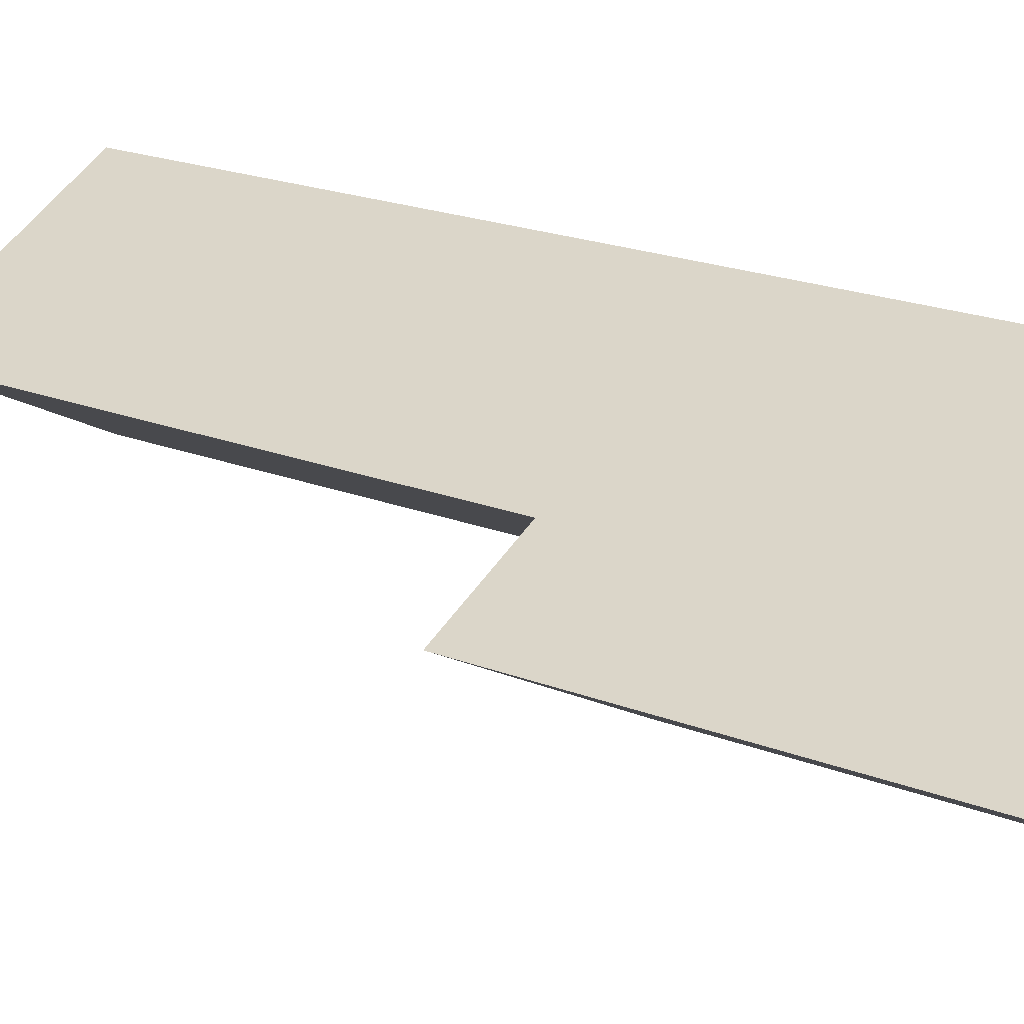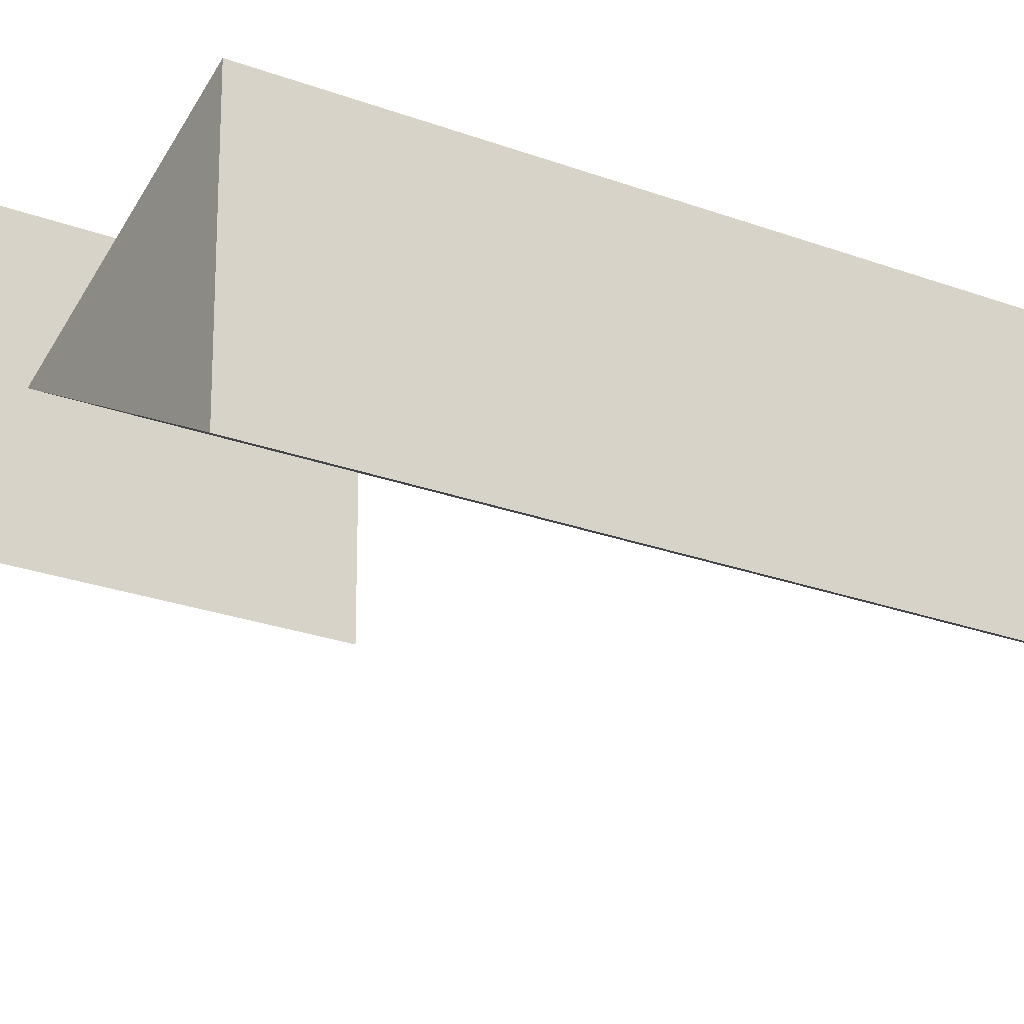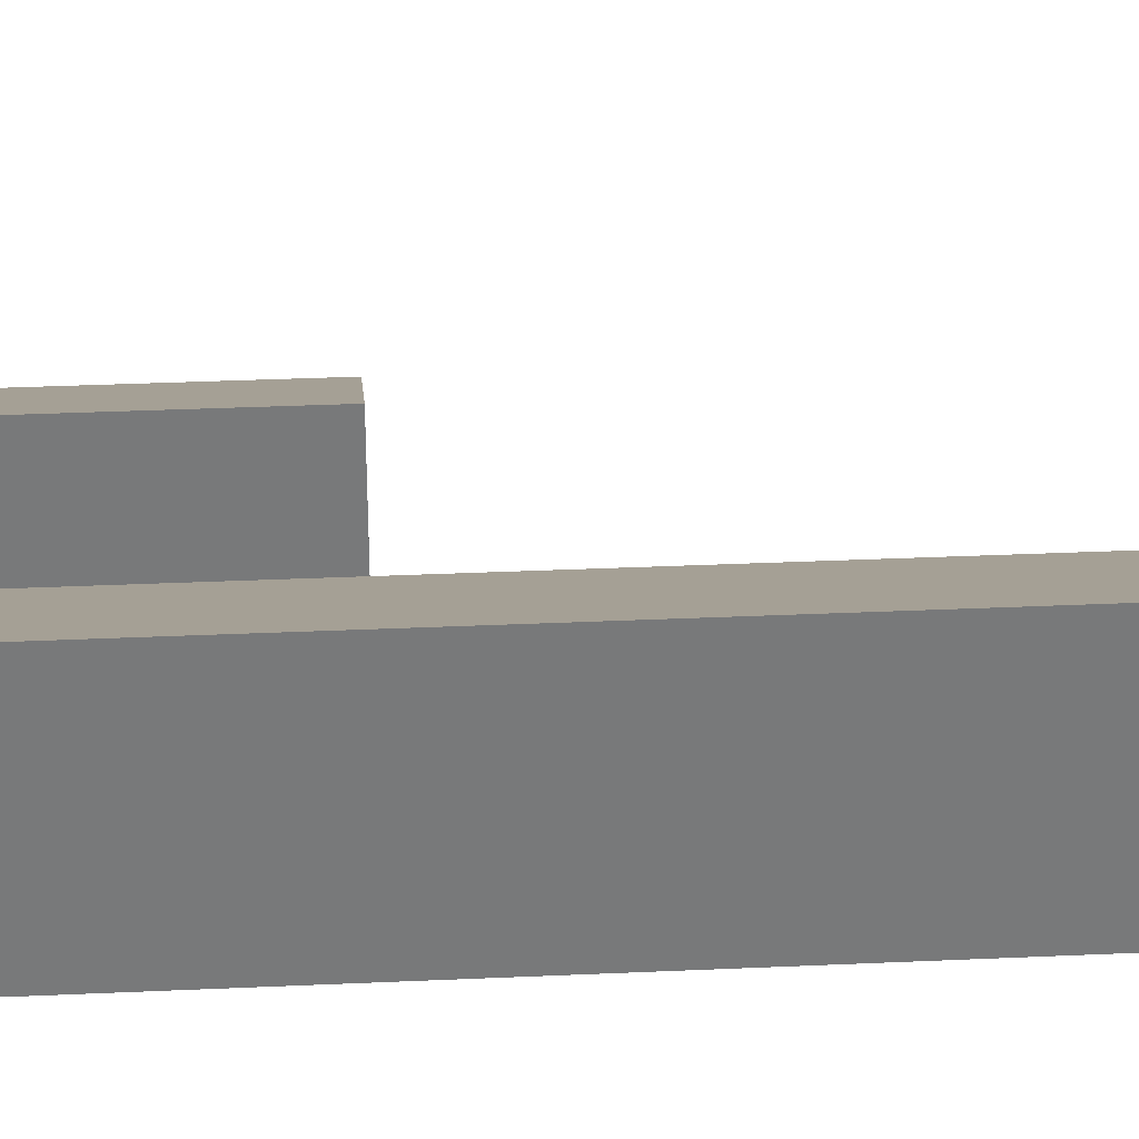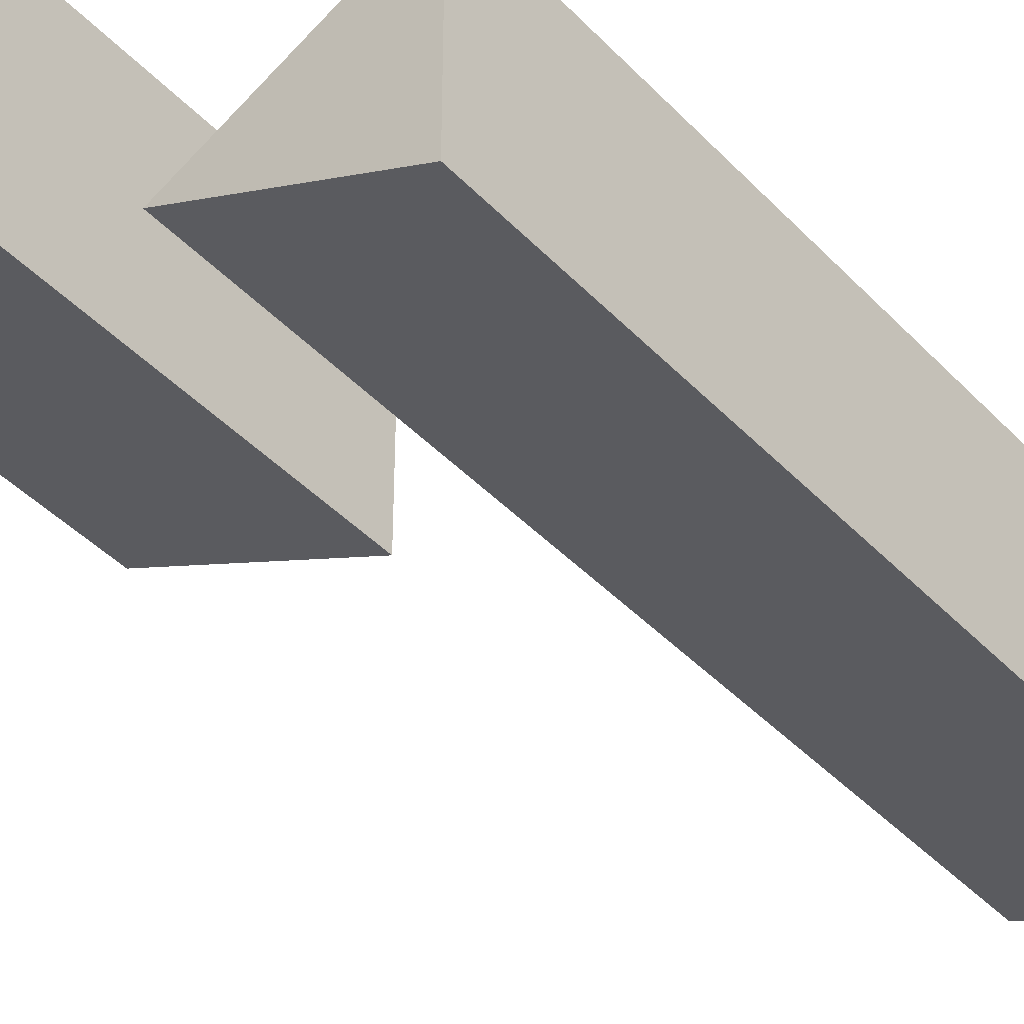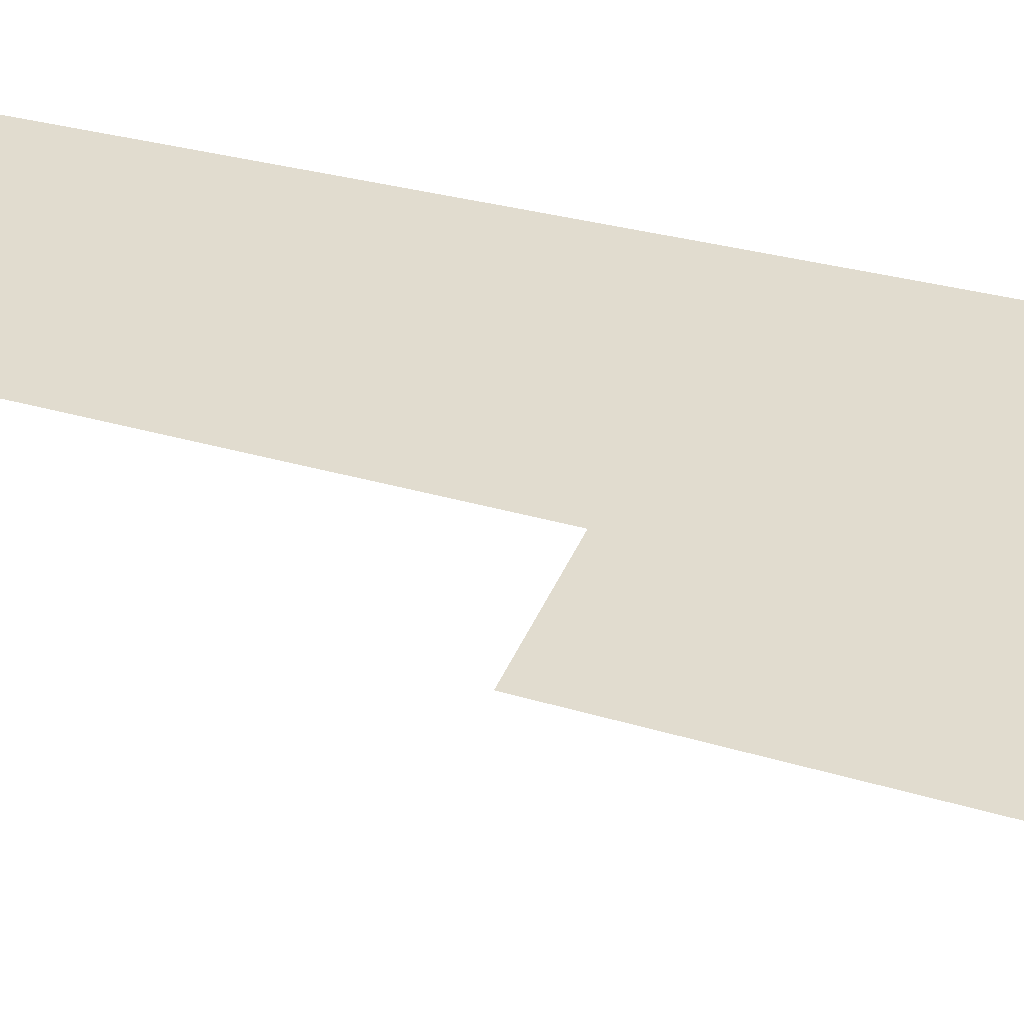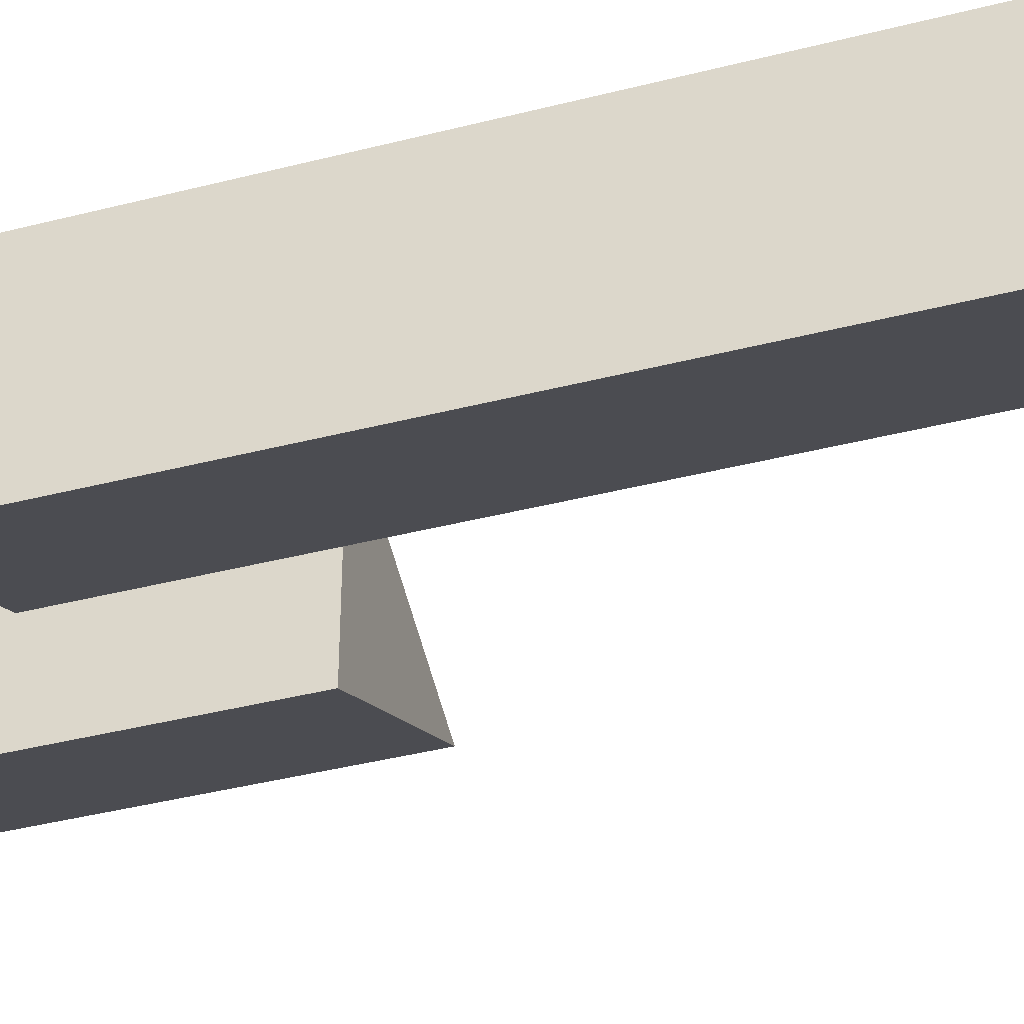
<metadata>
{"format":"obj","ext":"obj","renderer":"f3d","projection":"perspective","resolution":1024,"background":"white","views":[{"elev":18.5,"azim":-51.9,"up":"+Z"},{"elev":-22.9,"azim":56.7,"up":"+Z"},{"elev":32.6,"azim":86.4,"up":"+Z"},{"elev":-41.8,"azim":39.0,"up":"+Z"},{"elev":23.7,"azim":-61.1,"up":"+Z"},{"elev":-39.7,"azim":107.7,"up":"+Z"}]}
</metadata>
<code>
g royale_thorn03_mesh_lod02
v 0.5 2 -0.5
v 0.5 2 0.5
v -0.5 2 0
v 1.5 1 0.5
v 1.5 1 -0.5
v 0.5 1 0
v -0.5 2 0
v 0.5 2 0.5
v 0.5 0 0.5
v -0.5 -2.98e-08 0
v 0.5 2 0.5
v 0.5 2 -0.5
v 0.5 -5.96e-08 -0.5
v 0.5 0 0.5
v 0.5 2 -0.5
v -0.5 2 0
v -0.5 -2.98e-08 0
v 0.5 -5.96e-08 -0.5
v 0.5 5 0
v 1.5 5 -0.5
v 1.5 5 0.5
v 0.5 3 0
v 1.5 3 0.5
v 1.5 1 0.5
v 0.5 1 0
v 1.5 3 0.5
v 1.5 3 -0.5
v 1.5 1 -0.5
v 1.5 1 0.5
v 1.5 3 -0.5
v 0.5 3 0
v 0.5 1 0
v 1.5 1 -0.5
v 1.5 5 -0.5
v 0.5 5 0
v 0.5 3 0
v 1.5 3 -0.5
v 0.5 5 0
v 1.5 5 0.5
v 1.5 3 0.5
v 0.5 3 0
v 1.5 5 0.5
v 1.5 5 -0.5
v 1.5 3 -0.5
v 1.5 3 0.5
v 0.5 -5.96e-08 -0.5
v -0.5 -2.98e-08 0
v 0.5 0 0.5
g royale_thorn03_mesh_lod02_0
f 3 2 1
f 6 5 4
f 9 8 7
f 10 9 7
f 13 12 11
f 14 13 11
f 17 16 15
f 18 17 15
f 21 20 19
f 24 23 22
f 25 24 22
f 28 27 26
f 29 28 26
f 32 31 30
f 33 32 30
f 36 35 34
f 37 36 34
f 40 39 38
f 41 40 38
f 44 43 42
f 45 44 42
f 48 47 46

</code>
